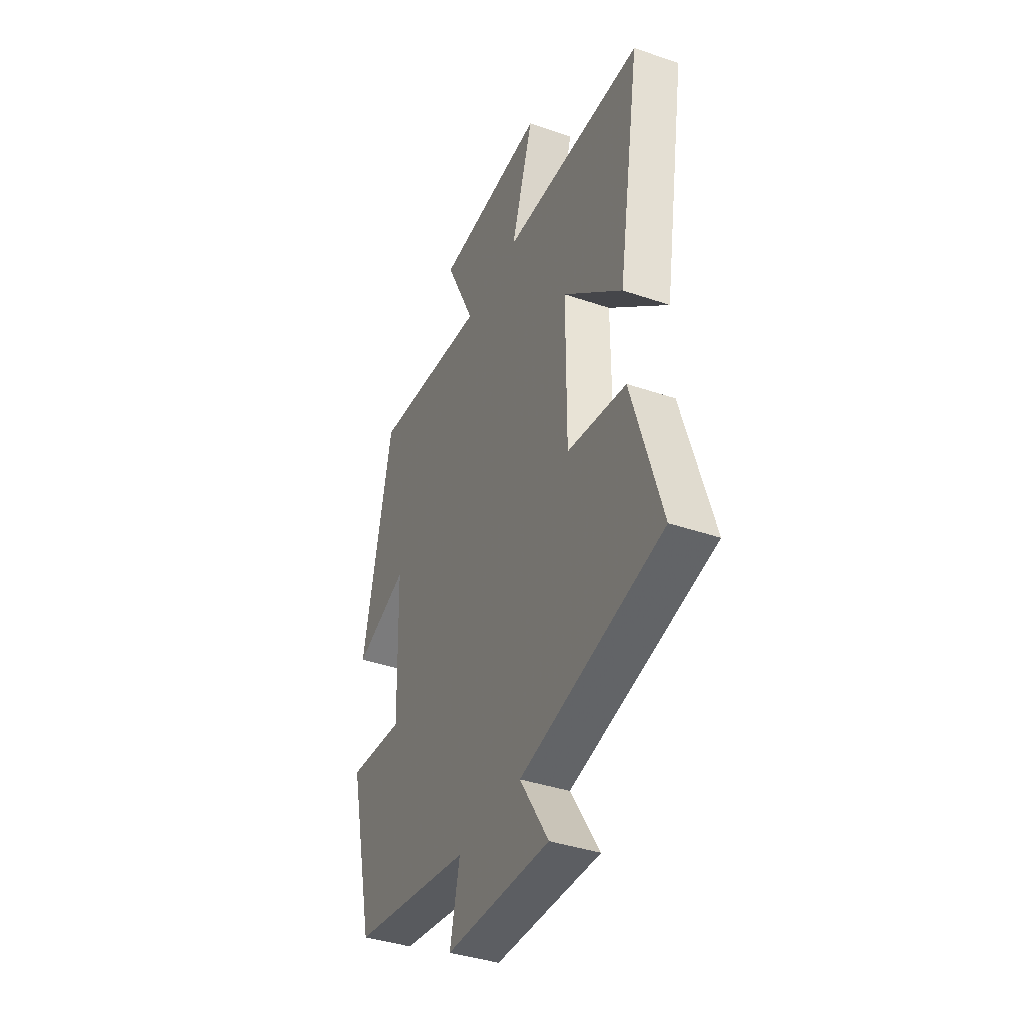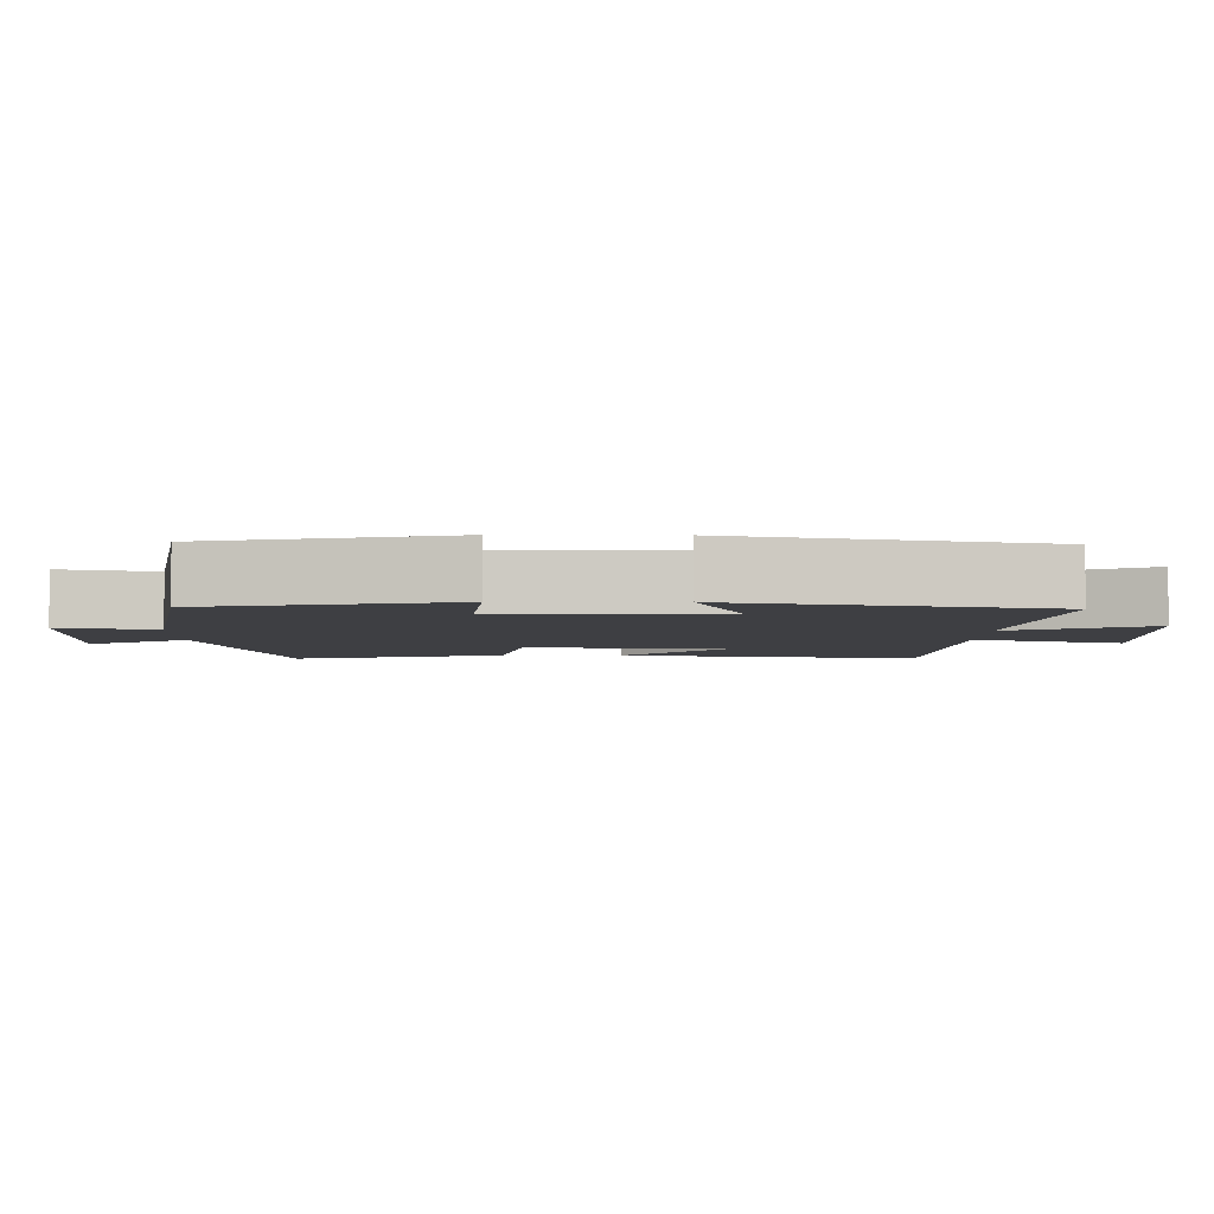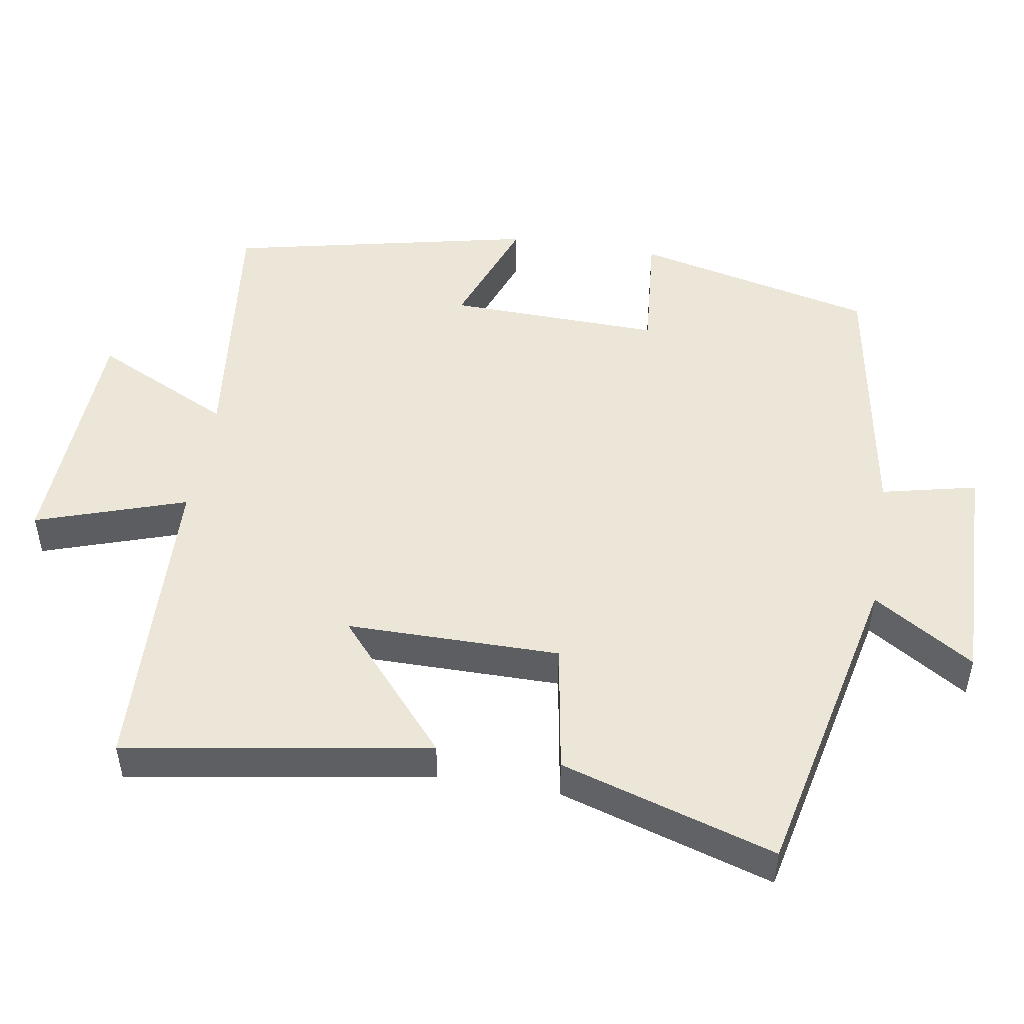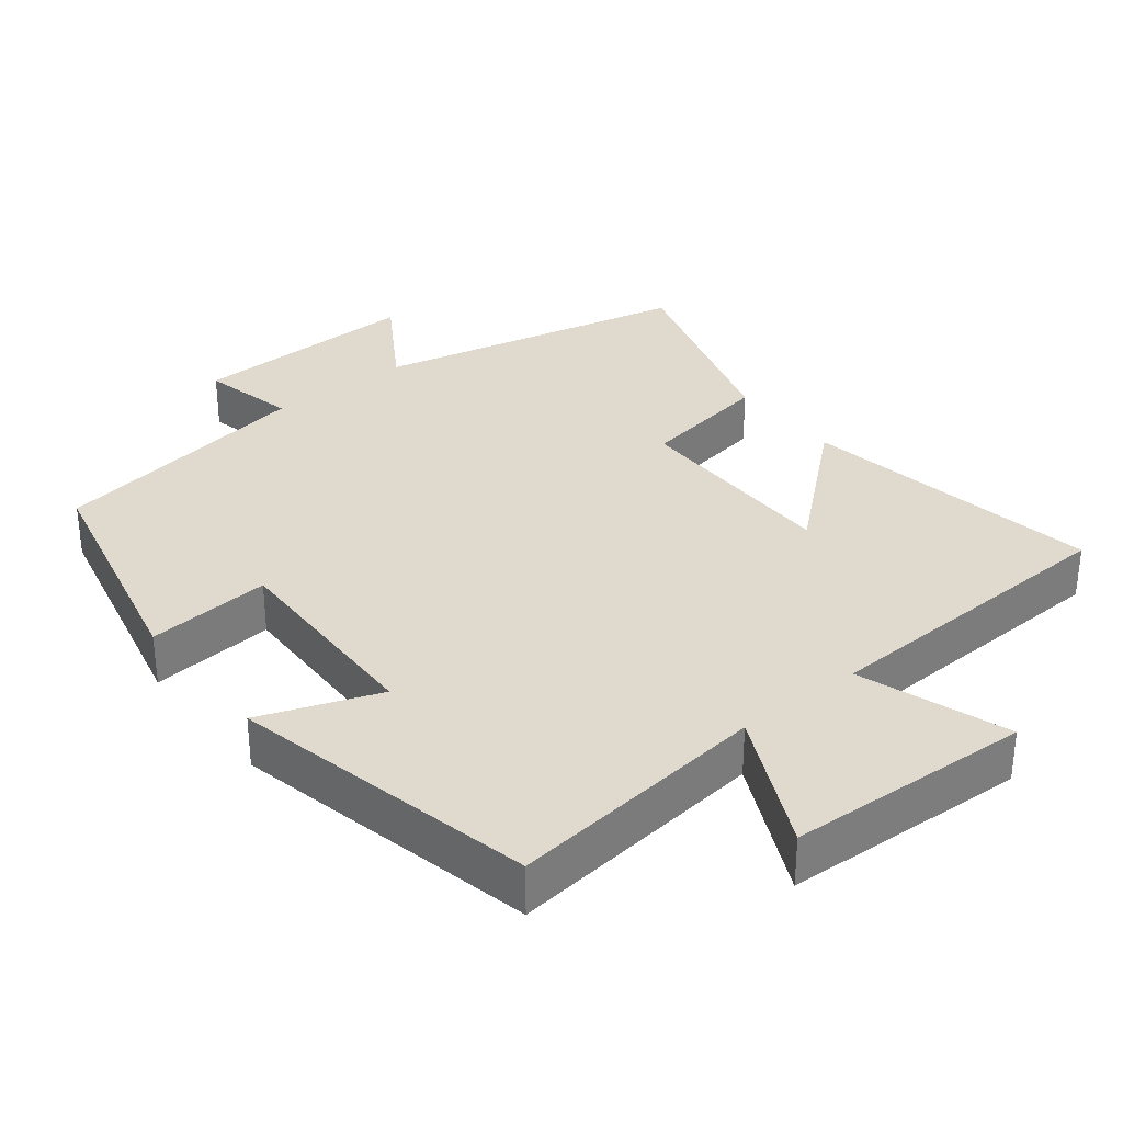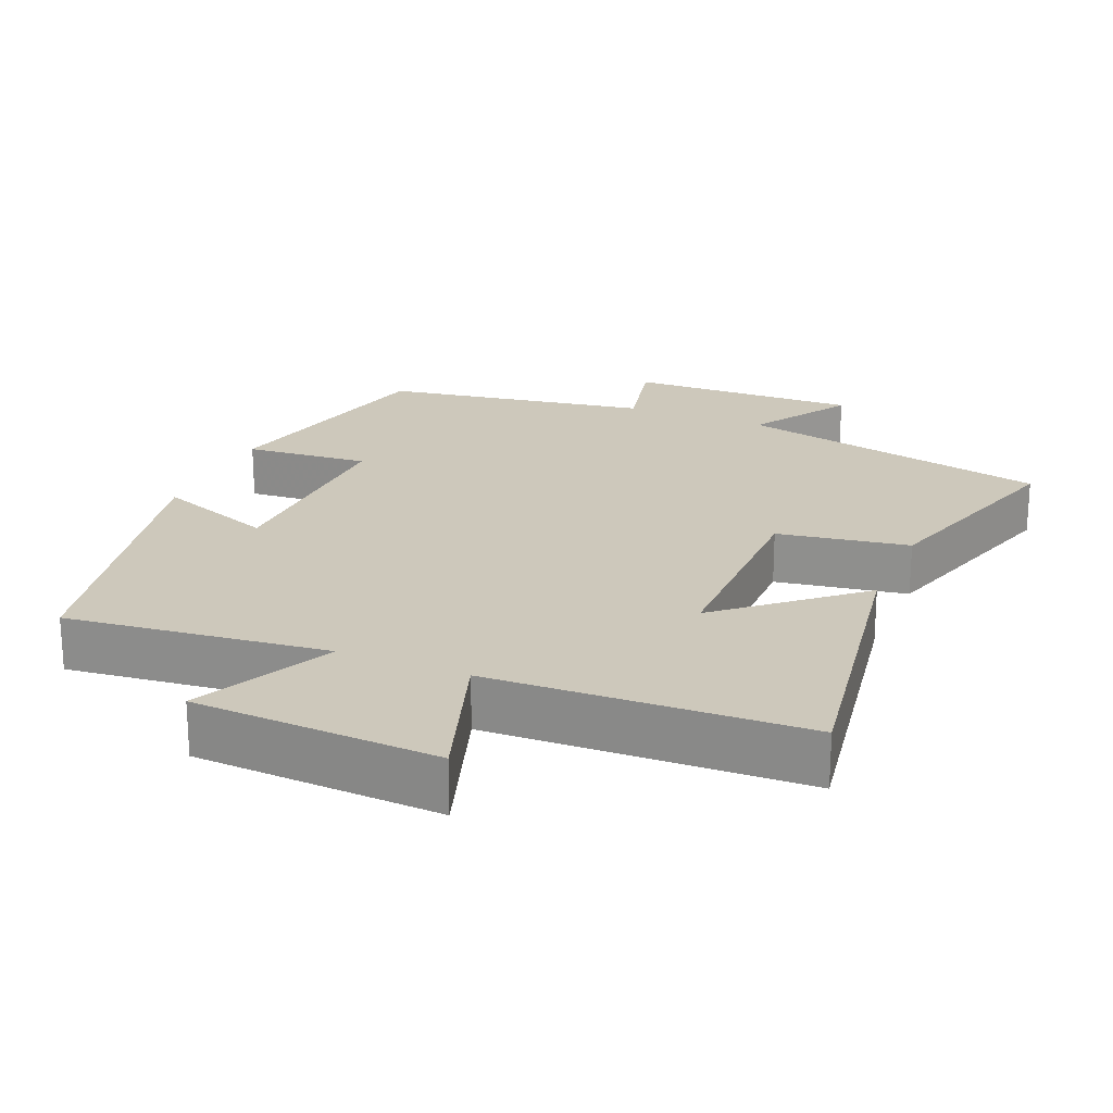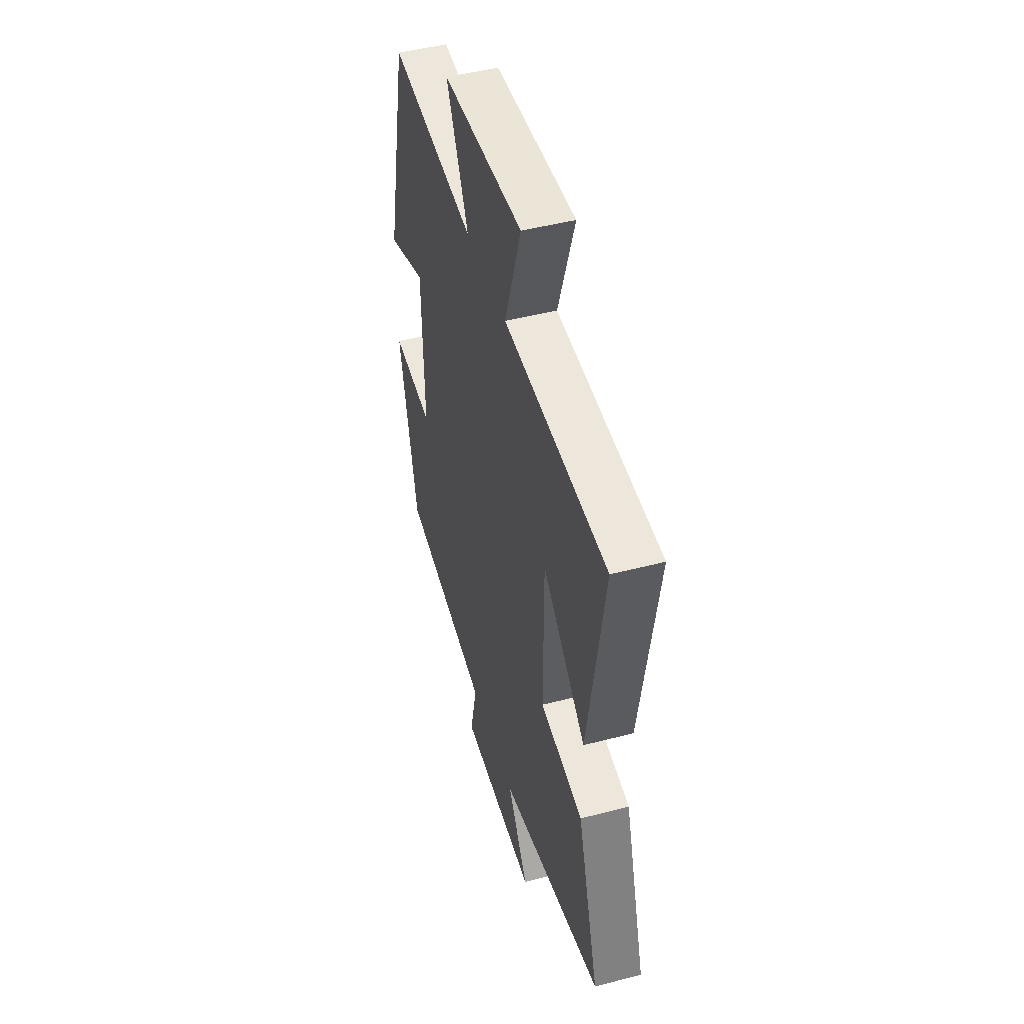
<metadata>
{"format":"obj","ext":"obj","renderer":"f3d","projection":"perspective","resolution":1024,"background":"white","views":[{"elev":-39.2,"azim":66.8,"up":"+Z"},{"elev":-4.2,"azim":-90.9,"up":"+Y"},{"elev":49.4,"azim":99.3,"up":"+Y"},{"elev":32.6,"azim":-38.4,"up":"+Y"},{"elev":21.8,"azim":22.9,"up":"+Y"},{"elev":47.4,"azim":73.6,"up":"+Z"}]}
</metadata>
<code>
v -0.408 0.07 0.542
v -0.045 0.07 0.5
v -0.138 0.07 0.692
v 0.202 0.07 0.708
v 0.133 0.07 0.5
v 0.569 0.07 0.483
v 0.5 0.07 0.062
v 0.318 0.07 0.22
v 0.318 0.07 -0.076
v 0.5 0.07 -0.106
v 0.591 0.07 -0.403
v 0.153 0.07 -0.5
v 0.241 0.07 -0.64
v -0.081 0.07 -0.632
v -0.051 0.07 -0.5
v -0.422 0.07 -0.438
v -0.5 0.07 -0.104
v -0.327 0.07 -0.119
v -0.335 0.07 0.177
v -0.5 0.07 0.116
v -0.408 0 0.542
v -0.045 0 0.5
v -0.138 0 0.692
v 0.202 0 0.708
v 0.133 0 0.5
v 0.569 0 0.483
v 0.5 0 0.062
v 0.318 0 0.22
v 0.318 0 -0.076
v 0.5 0 -0.106
v 0.591 0 -0.403
v 0.153 0 -0.5
v 0.241 0 -0.64
v -0.081 0 -0.632
v -0.051 0 -0.5
v -0.422 0 -0.438
v -0.5 0 -0.104
v -0.327 0 -0.119
v -0.335 0 0.177
v -0.5 0 0.116
f 19 20 1 2
f 18 19 2
f 15 16 17 18
f 15 18 2
f 12 13 14 15
f 11 12 15
f 10 11 15
f 9 10 15
f 8 9 15 2
f 5 6 7 8
f 5 8 2 3
f 3 4 5
f 22 21 40 39
f 22 39 38
f 38 37 36 35
f 22 38 35
f 35 34 33 32
f 35 32 31
f 35 31 30
f 35 30 29
f 22 35 29 28
f 28 27 26 25
f 23 22 28 25
f 25 24 23
f 1 21 22 2
f 2 22 23 3
f 3 23 24 4
f 4 24 25 5
f 5 25 26 6
f 6 26 27 7
f 7 27 28 8
f 8 28 29 9
f 9 29 30 10
f 10 30 31 11
f 11 31 32 12
f 12 32 33 13
f 13 33 34 14
f 14 34 35 15
f 15 35 36 16
f 16 36 37 17
f 17 37 38 18
f 18 38 39 19
f 19 39 40 20
f 20 40 21 1

</code>
